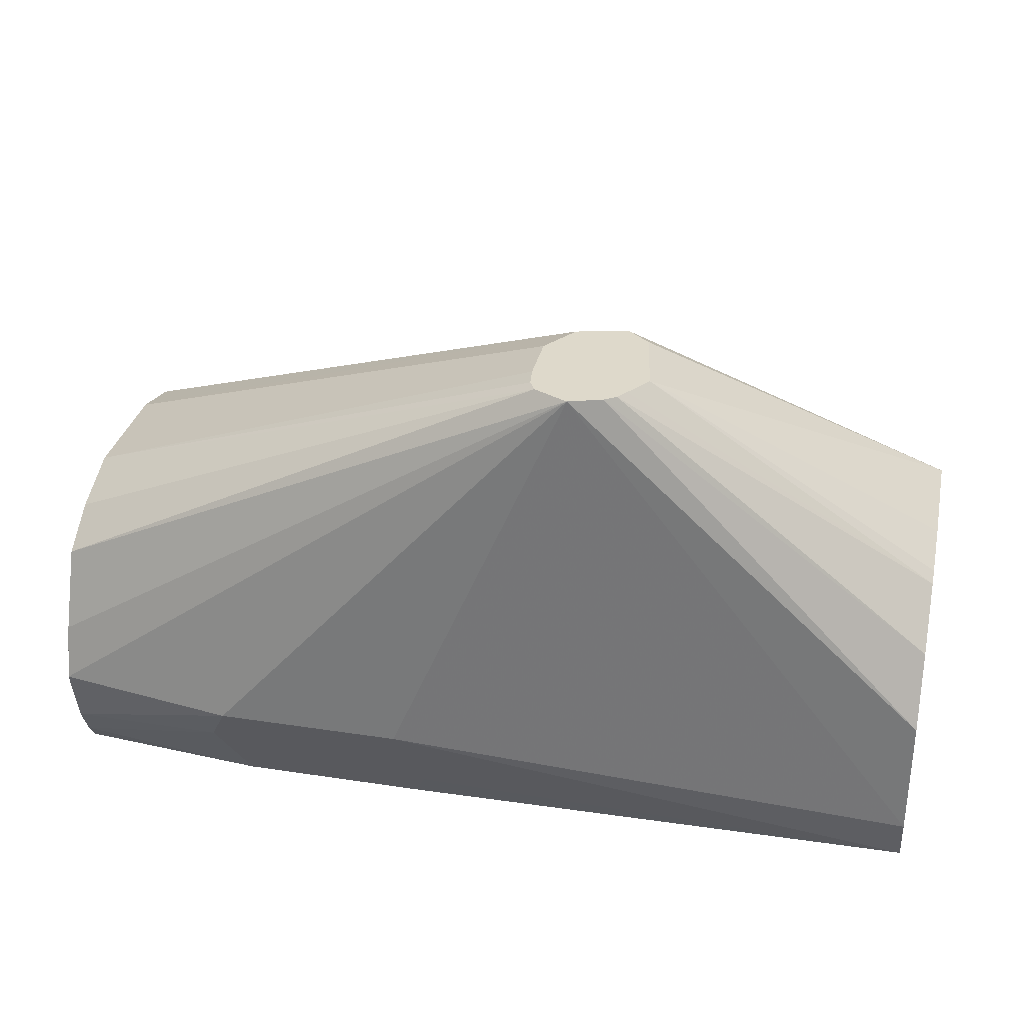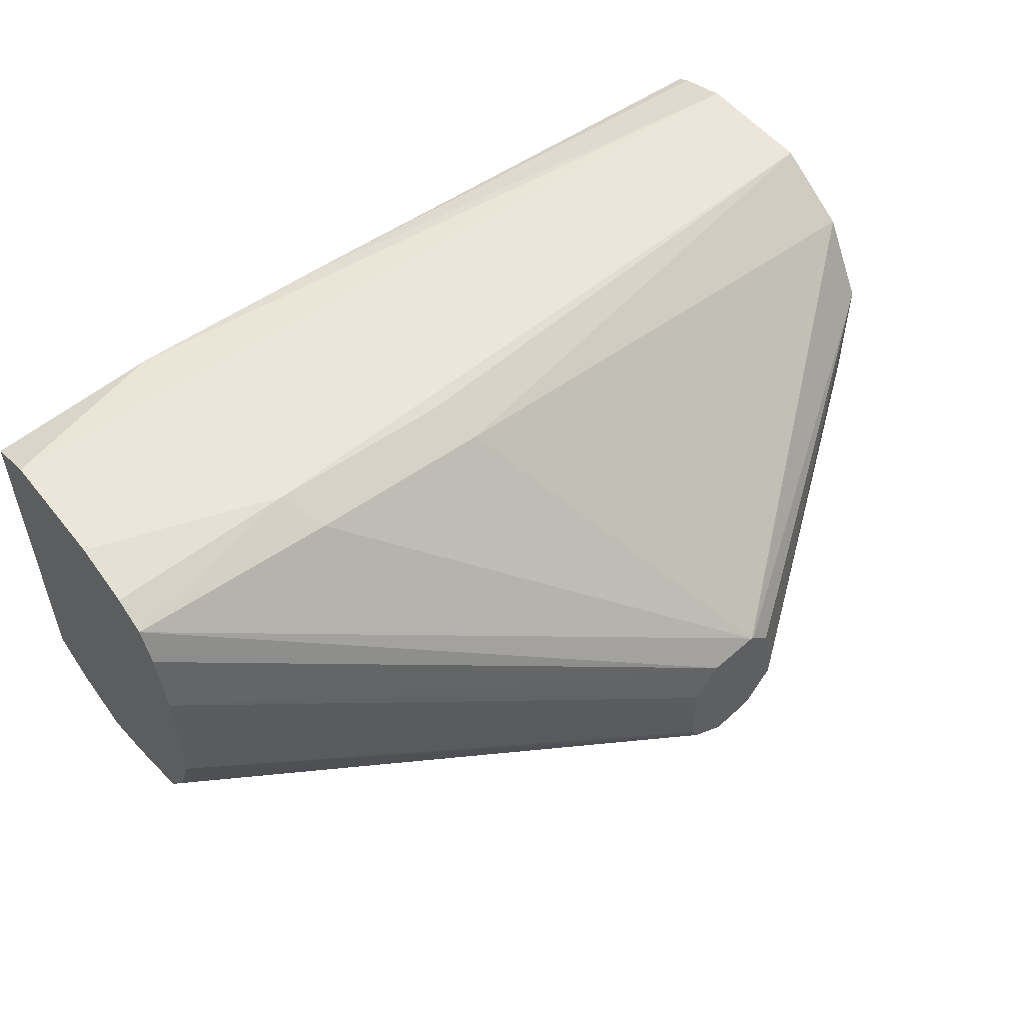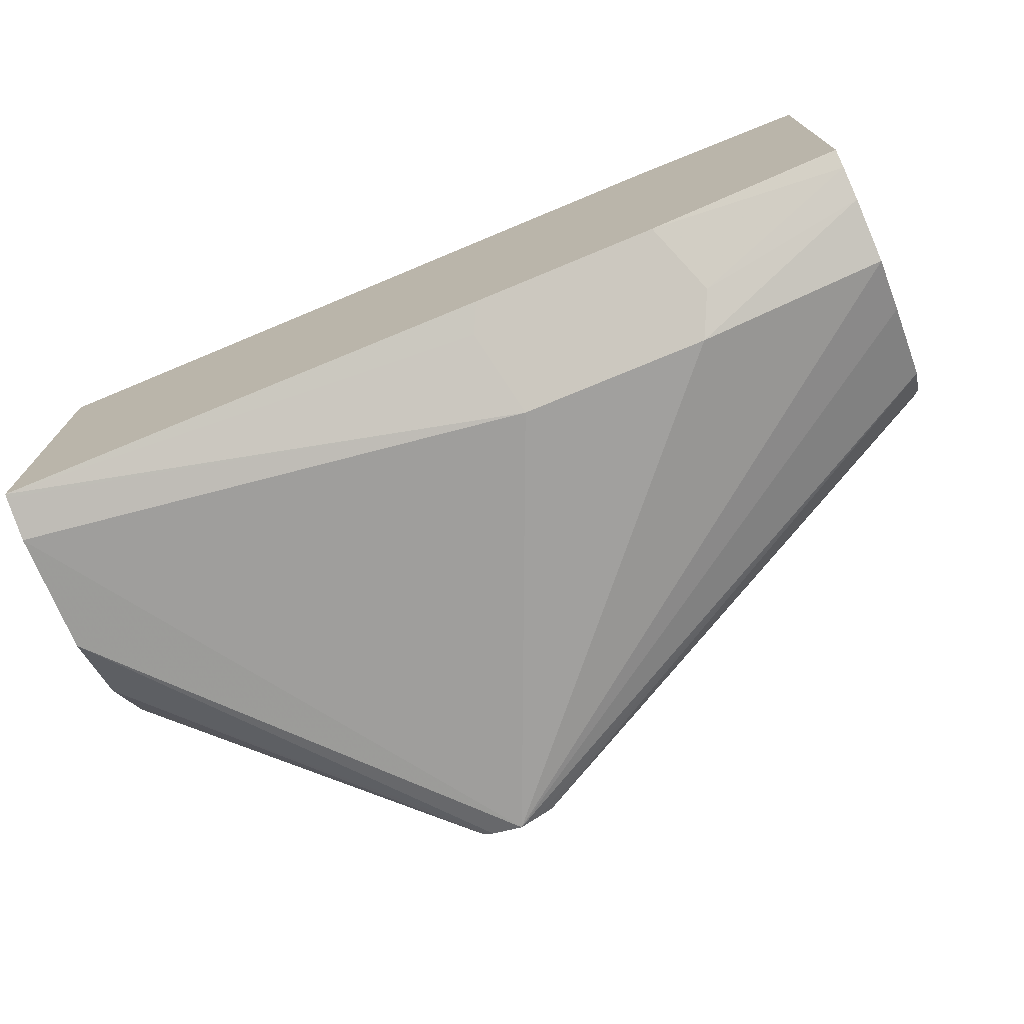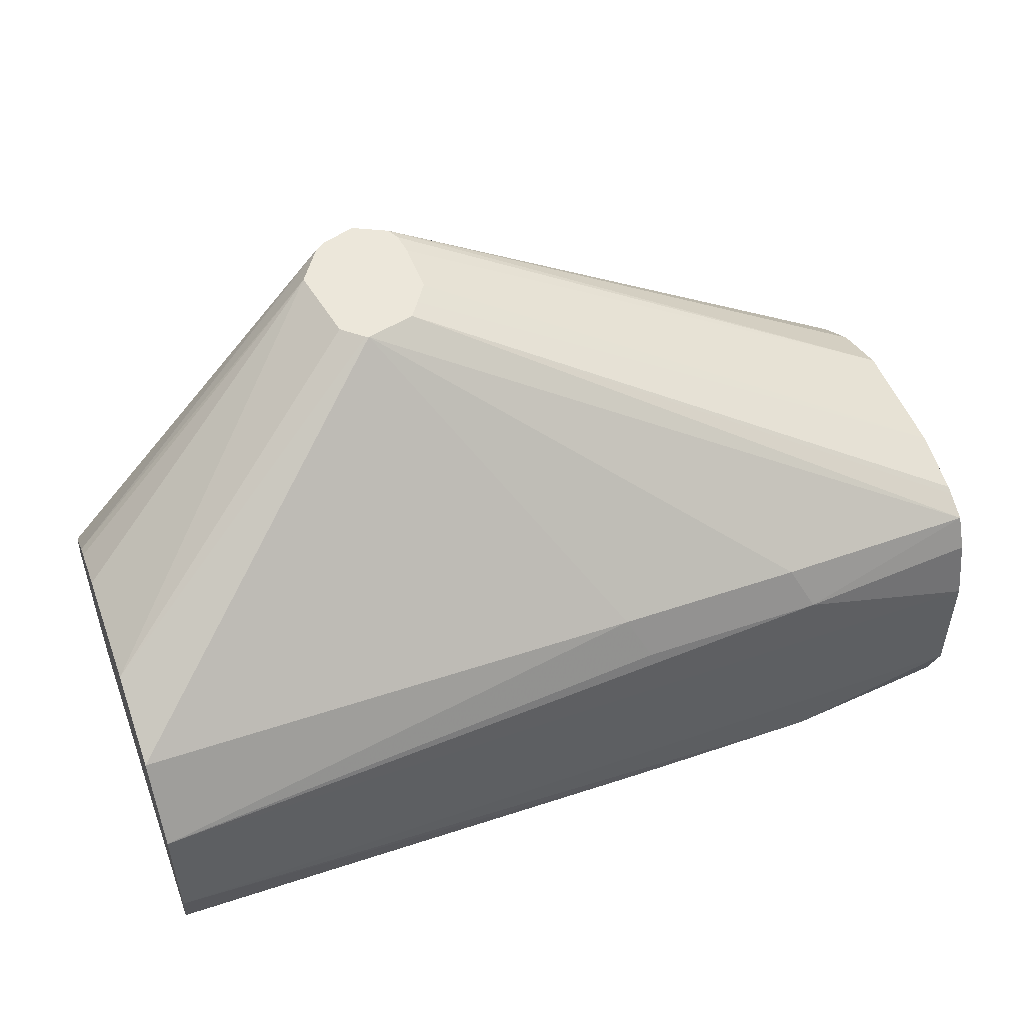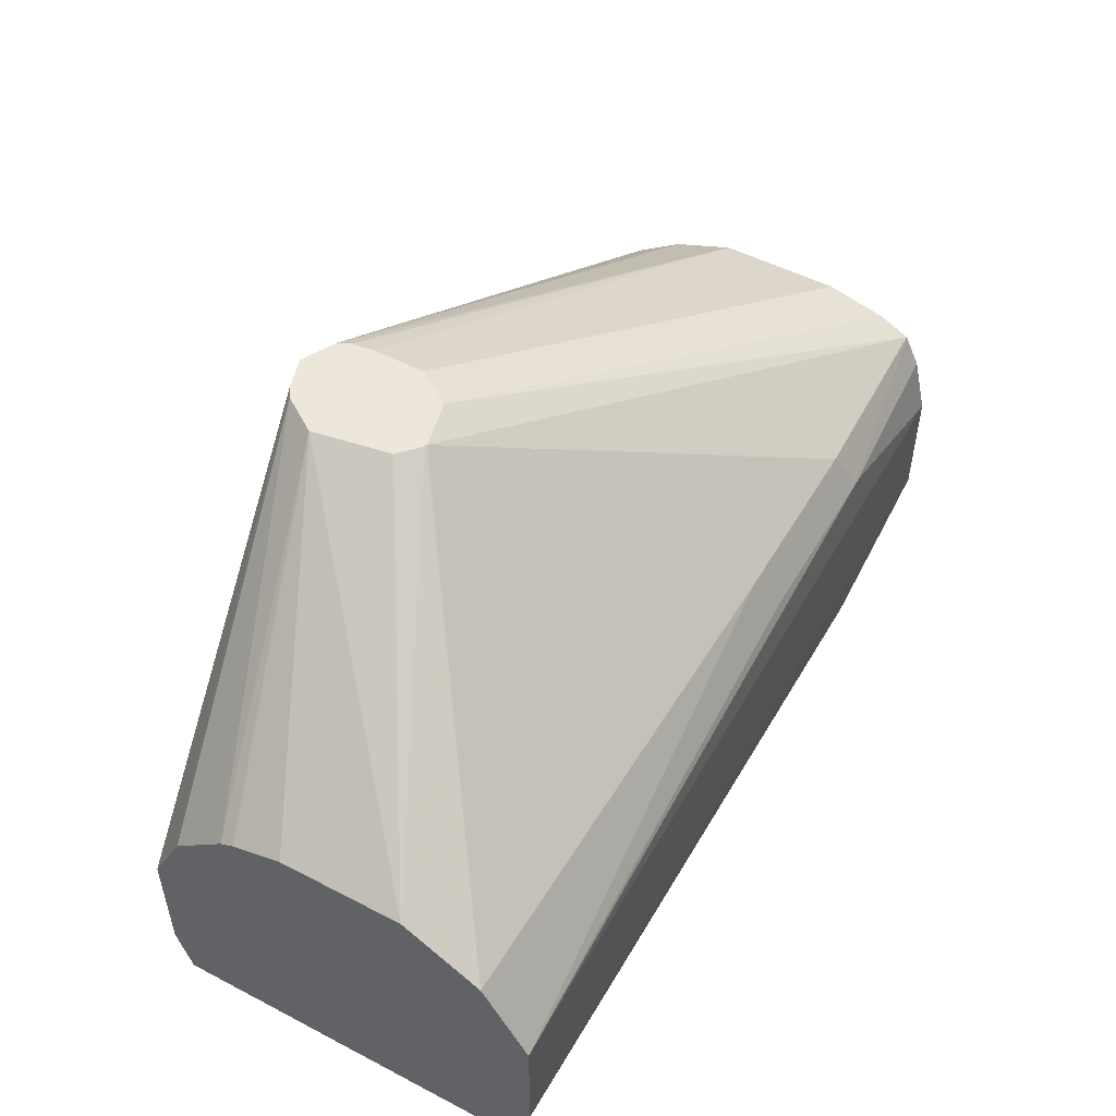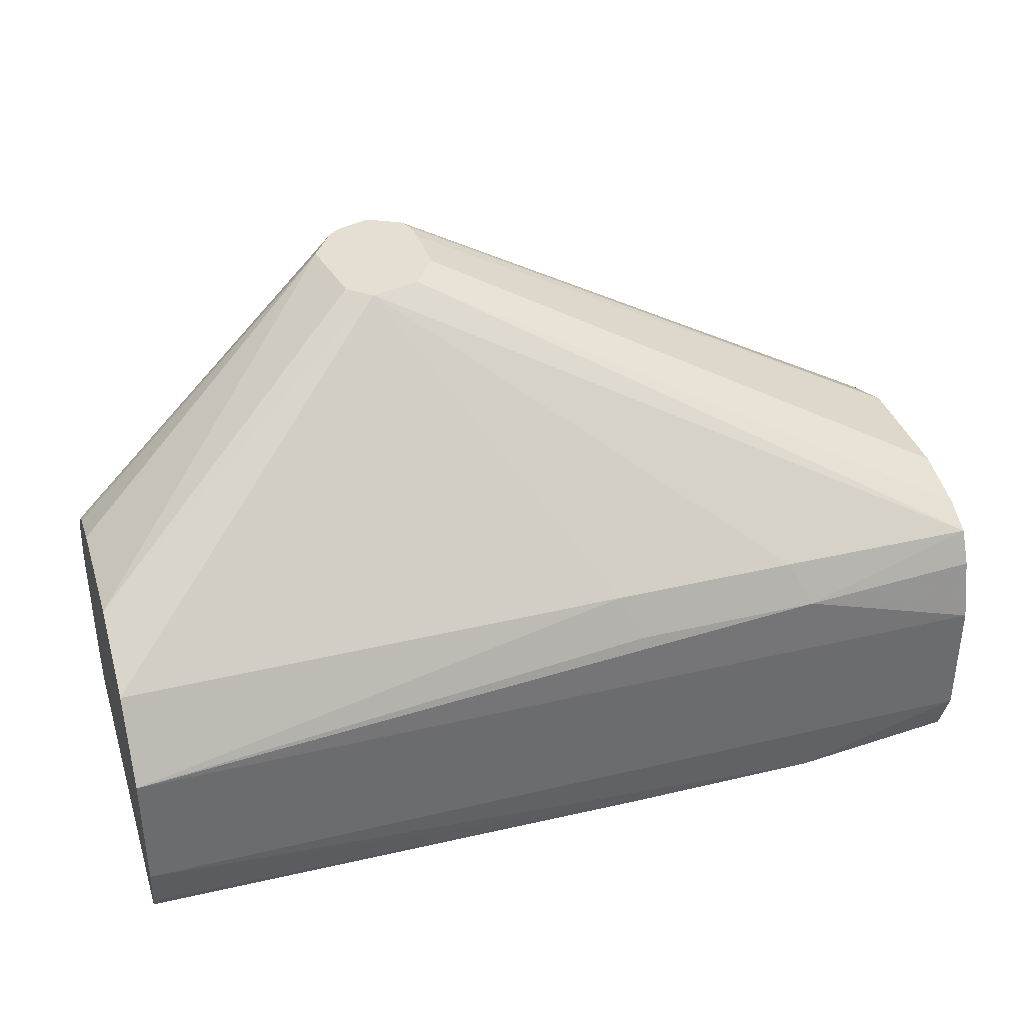
<metadata>
{"format":"obj","ext":"obj","renderer":"f3d","projection":"perspective","resolution":1024,"background":"white","views":[{"elev":31.7,"azim":-167.8,"up":"+Y"},{"elev":53.0,"azim":142.4,"up":"+Z"},{"elev":-73.1,"azim":22.6,"up":"+Z"},{"elev":51.0,"azim":-20.3,"up":"+Y"},{"elev":51.1,"azim":-60.5,"up":"+Y"},{"elev":37.0,"azim":-17.1,"up":"+Y"}]}
</metadata>
<code>
v -0.05243 -0.2236 0.1486
v -0.05243 -0.2236 0.134
v -0.05607 -0.2236 0.154
v 0.08375 -0.2848 0.201
v -0.05317 -0.2236 0.1282
v 0.08375 -0.2848 0.1675
v -0.05913 -0.2236 0.1586
v 0.08375 -0.2888 0.2174
v -0.05485 -0.2236 0.1248
v 0.08375 -0.291 0.1508
v -0.07244 -0.2236 0.162
v 0.08375 -0.2931 0.2261
v 0.08375 -0.2898 0.2194
v -0.05873 -0.2236 0.1228
v 0.08375 -0.2994 0.1382
v -0.07271 -0.2236 0.1619
v -0.1591 -0.2932 0.2261
v -0.02234 -0.2904 0.2289
v 0.02792 -0.2904 0.2289
v 0.03348 -0.3015 0.2345
v 0.08375 -0.2987 0.2289
v -0.06408 -0.2236 0.1202
v 0.08375 -0.3203 0.1298
v -0.0732 -0.2236 0.1617
v -0.1591 -0.2806 0.2052
v -0.1591 -0.3141 0.2387
v -0.01677 -0.3015 0.2345
v 0.08375 -0.3183 0.2345
v 0.08375 -0.3019 0.2305
v -0.1591 -0.3518 0.1298
v -0.1591 -0.3183 0.1298
v -0.07282 -0.2236 0.1231
v 0.08375 -0.335 0.1256
v 0.03348 -0.335 0.1173
v -0.01677 -0.335 0.1173
v -0.07891 -0.2236 0.1566
v -0.1591 -0.2806 0.1717
v -0.08257 -0.2236 0.1352
v -0.1591 -0.3476 0.2387
v 0.08375 -0.3518 0.2345
v -0.1591 -0.3637 0.1336
v -0.1591 -0.2996 0.1392
v -0.07587 -0.2236 0.1251
v 0.08375 -0.3417 0.1273
v 0.08375 -0.3518 0.1298
v 0.03906 -0.3462 0.1228
v -0.01119 -0.3462 0.1228
v -0.01865 -0.3647 0.1321
v -0.02234 -0.3573 0.1284
v -0.1591 -0.3647 0.1339
v -0.1591 -0.2848 0.1578
v -0.07791 -0.2236 0.1282
v -0.1591 -0.2866 0.154
v -0.1591 -0.3615 0.2345
v -0.01677 -0.3647 0.2345
v 0.03728 -0.3647 0.2345
v 0.08375 -0.3647 0.2296
v -0.1591 -0.2932 0.1466
v 0.08375 -0.3541 0.131
v 0.08375 -0.359 0.1334
v 0.08375 -0.3601 0.134
v 0.0316 -0.3647 0.1321
v -0.1591 -0.3647 0.2329
v 0.08375 -0.3647 0.1371
v 0.08375 -0.3644 0.1369
f 25 38 37
f 62 65 64
f 24 36 25
f 22 34 35
f 25 36 38
f 22 35 30
f 31 42 32
f 26 40 28
f 30 35 41
f 32 42 43
f 22 33 34
f 33 44 34
f 26 39 40
f 22 23 33
f 17 39 26
f 22 30 31
f 20 26 28
f 20 27 26
f 20 29 21
f 20 28 29
f 18 26 27
f 18 20 19
f 18 27 20
f 17 26 18
f 17 54 39
f 17 63 54
f 17 50 63
f 34 44 45
f 22 31 32
f 34 45 46
f 48 56 55
f 34 47 35
f 17 41 50
f 61 65 62
f 54 63 55
f 48 50 49
f 48 63 50
f 48 55 63
f 48 57 56
f 48 64 57
f 48 62 64
f 46 48 47
f 46 62 48
f 46 61 62
f 46 60 61
f 46 59 60
f 45 59 46
f 43 53 52
f 43 58 53
f 42 58 43
f 40 56 57
f 39 56 40
f 39 55 56
f 39 54 55
f 38 53 51
f 38 52 53
f 37 38 51
f 35 50 41
f 35 49 50
f 35 48 49
f 35 47 48
f 34 46 47
f 17 30 41
f 7 12 13
f 17 42 31
f 4 64 65
f 4 57 64
f 4 40 57
f 4 28 40
f 4 29 28
f 4 21 29
f 4 12 21
f 4 13 12
f 4 8 13
f 3 7 4
f 2 6 5
f 1 6 2
f 1 4 6
f 4 65 61
f 1 3 4
f 1 11 7
f 1 16 11
f 1 24 16
f 1 36 24
f 1 38 36
f 1 52 38
f 1 43 52
f 1 32 43
f 1 22 32
f 1 9 14
f 1 5 9
f 1 2 5
f 17 31 30
f 1 7 3
f 4 61 60
f 1 14 22
f 4 59 45
f 4 60 59
f 17 58 42
f 17 53 58
f 17 37 51
f 17 25 37
f 17 24 25
f 16 24 17
f 15 23 22
f 14 15 22
f 12 20 21
f 12 19 20
f 11 19 12
f 11 18 19
f 11 17 18
f 17 51 53
f 9 15 14
f 11 16 17
f 4 44 33
f 4 23 15
f 4 15 10
f 4 10 6
f 4 33 23
f 5 6 9
f 9 10 15
f 4 7 8
f 7 13 8
f 4 45 44
f 7 11 12
f 6 10 9

</code>
